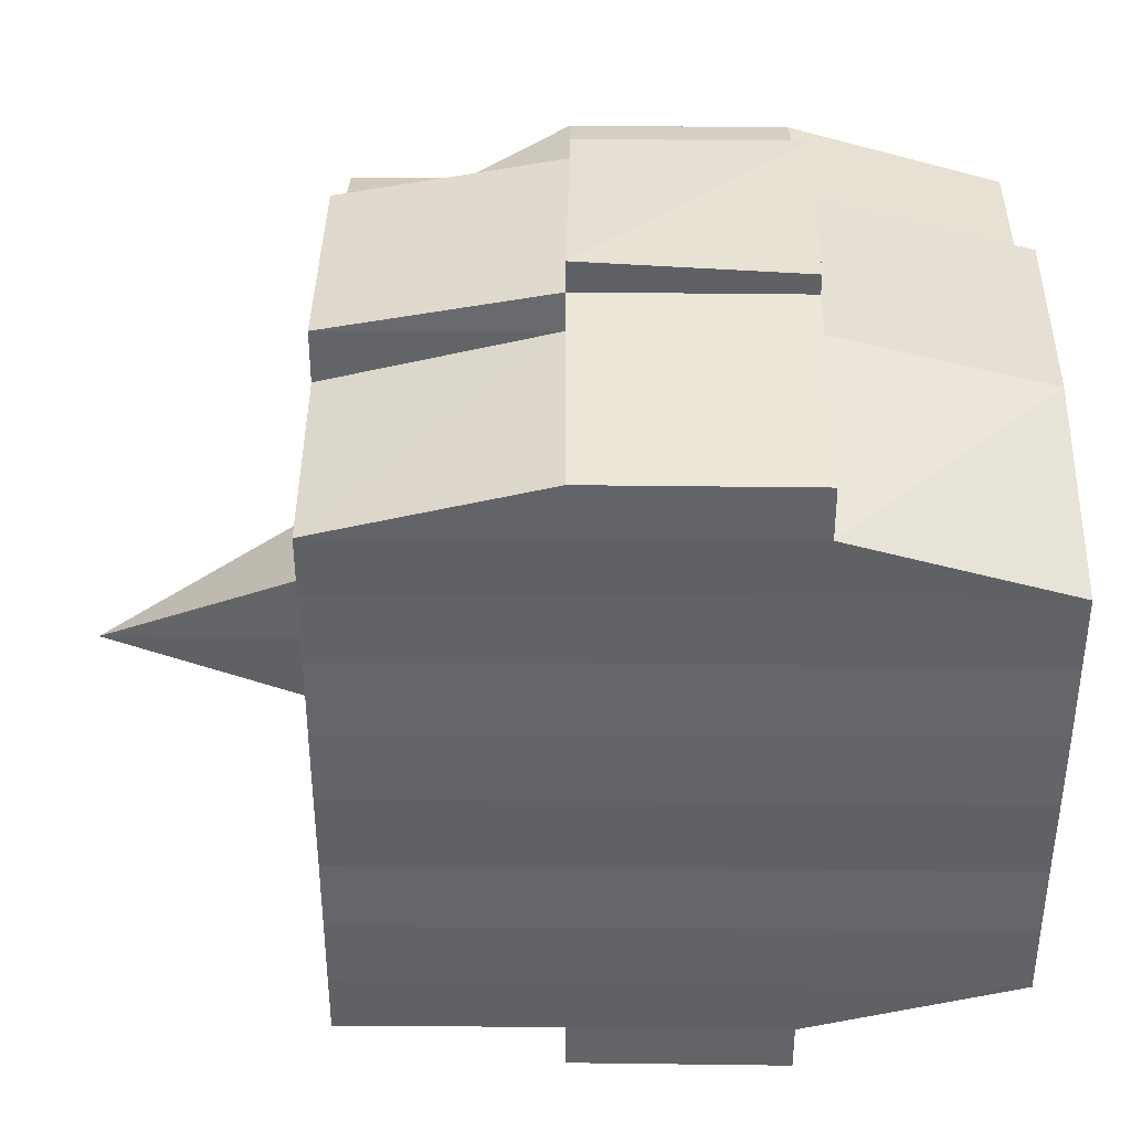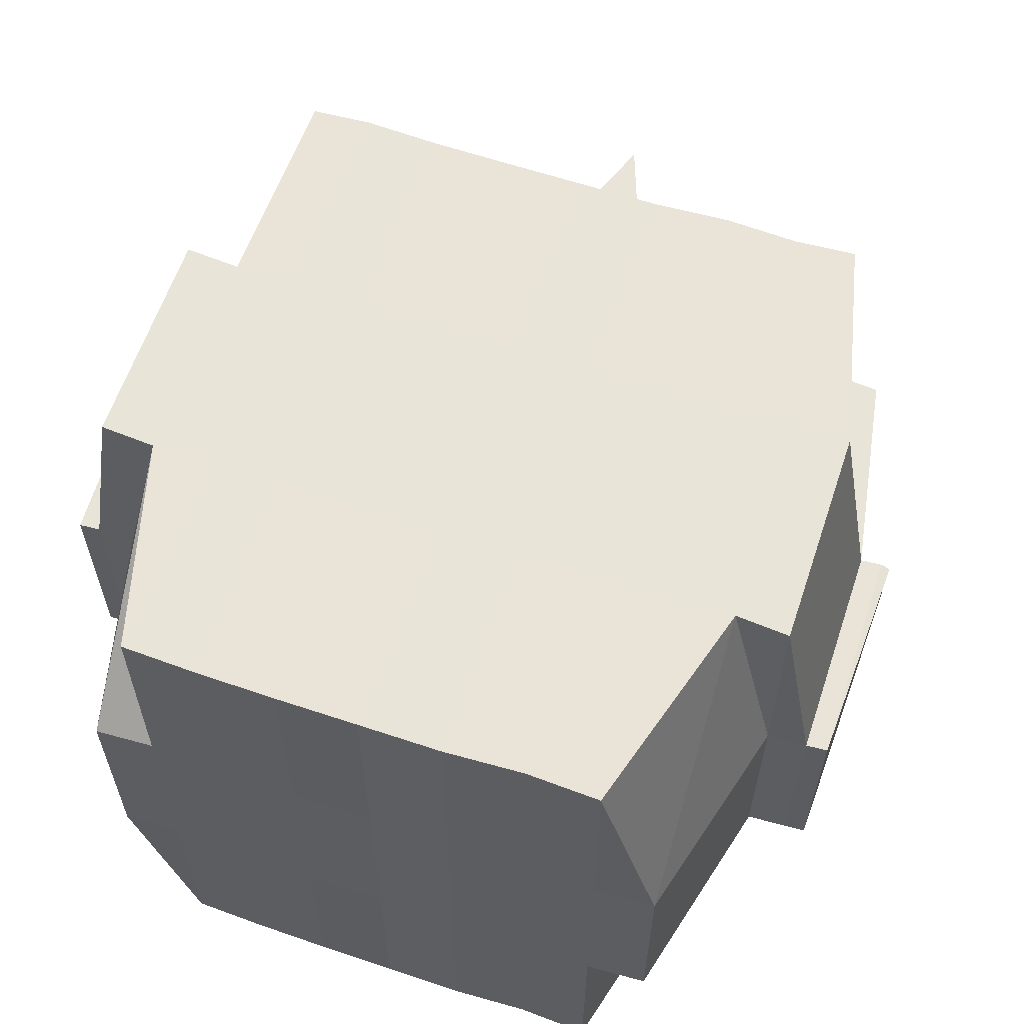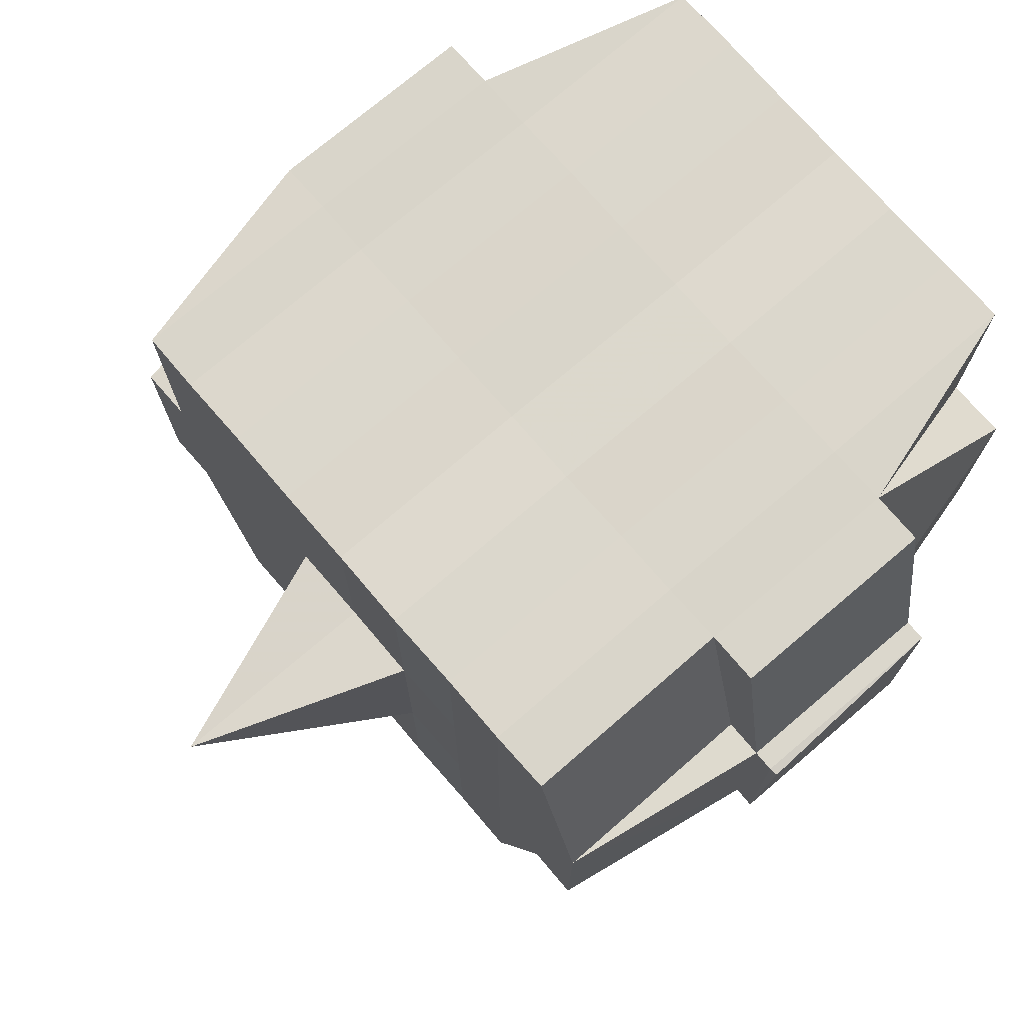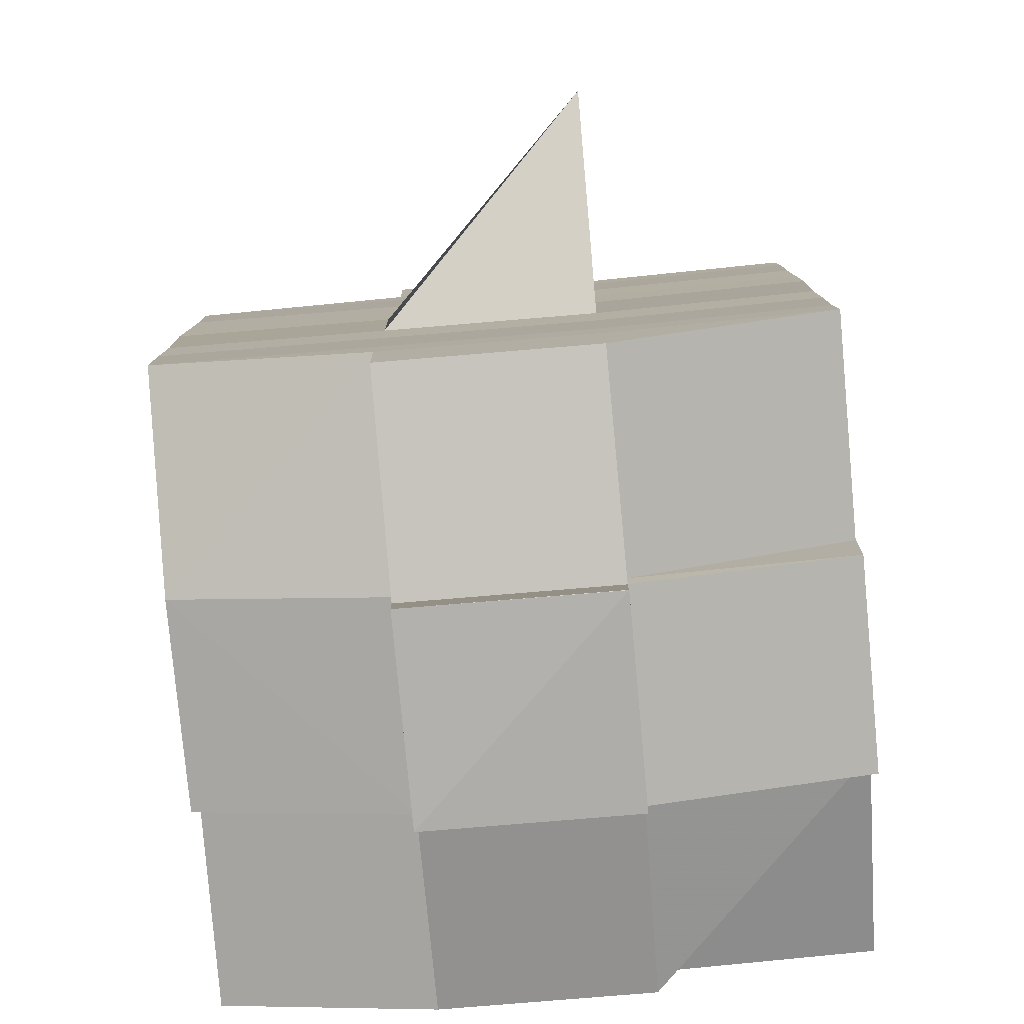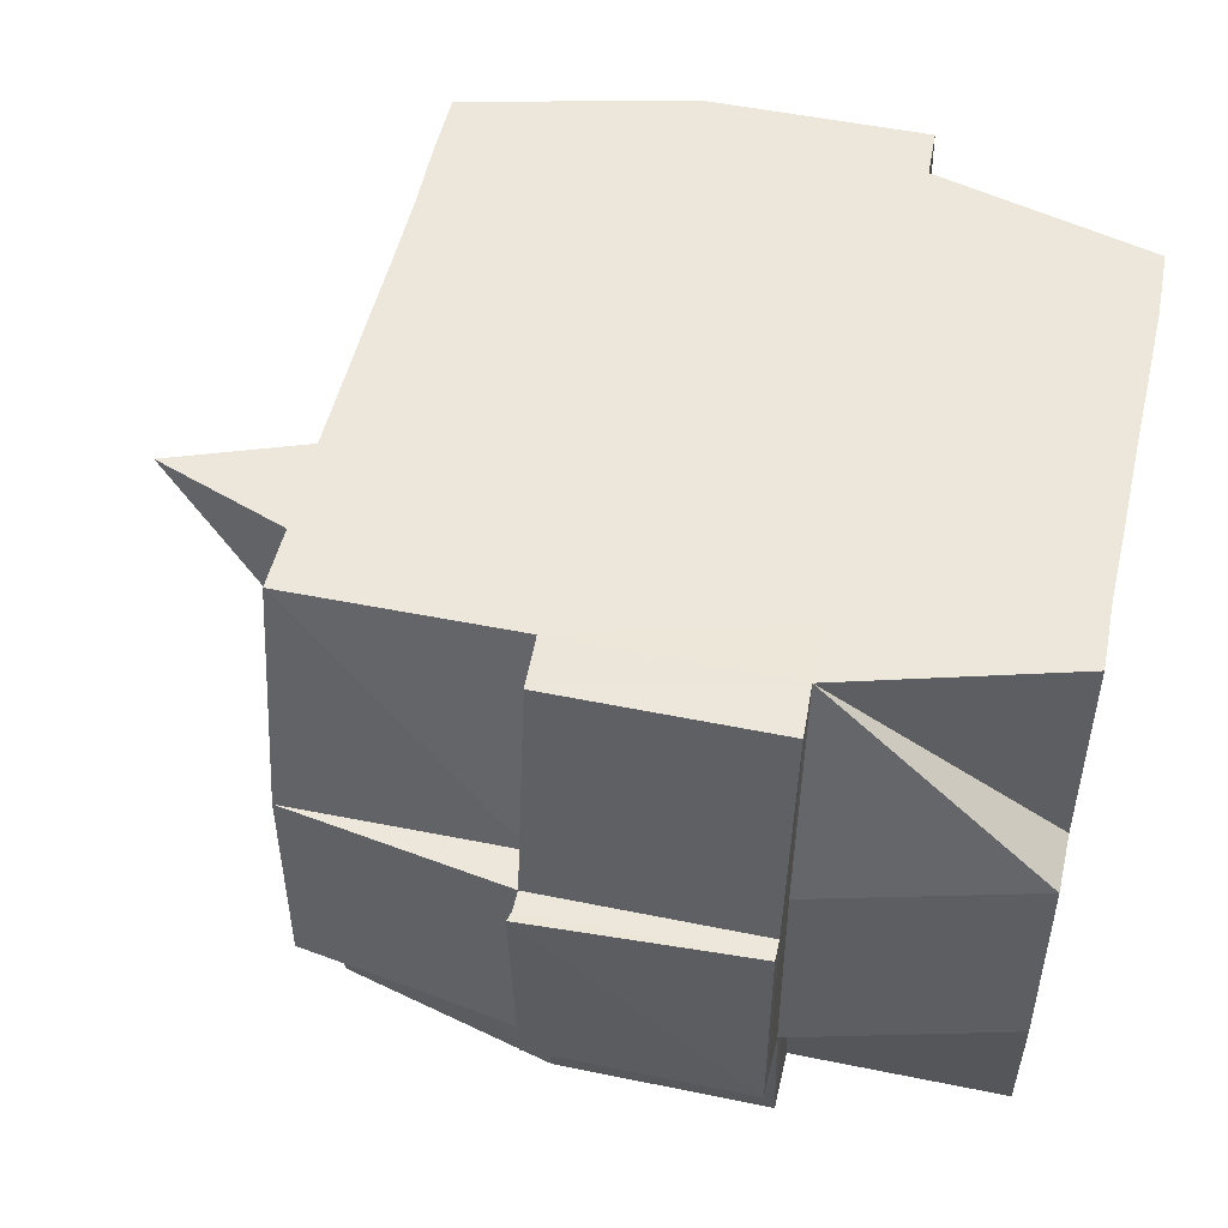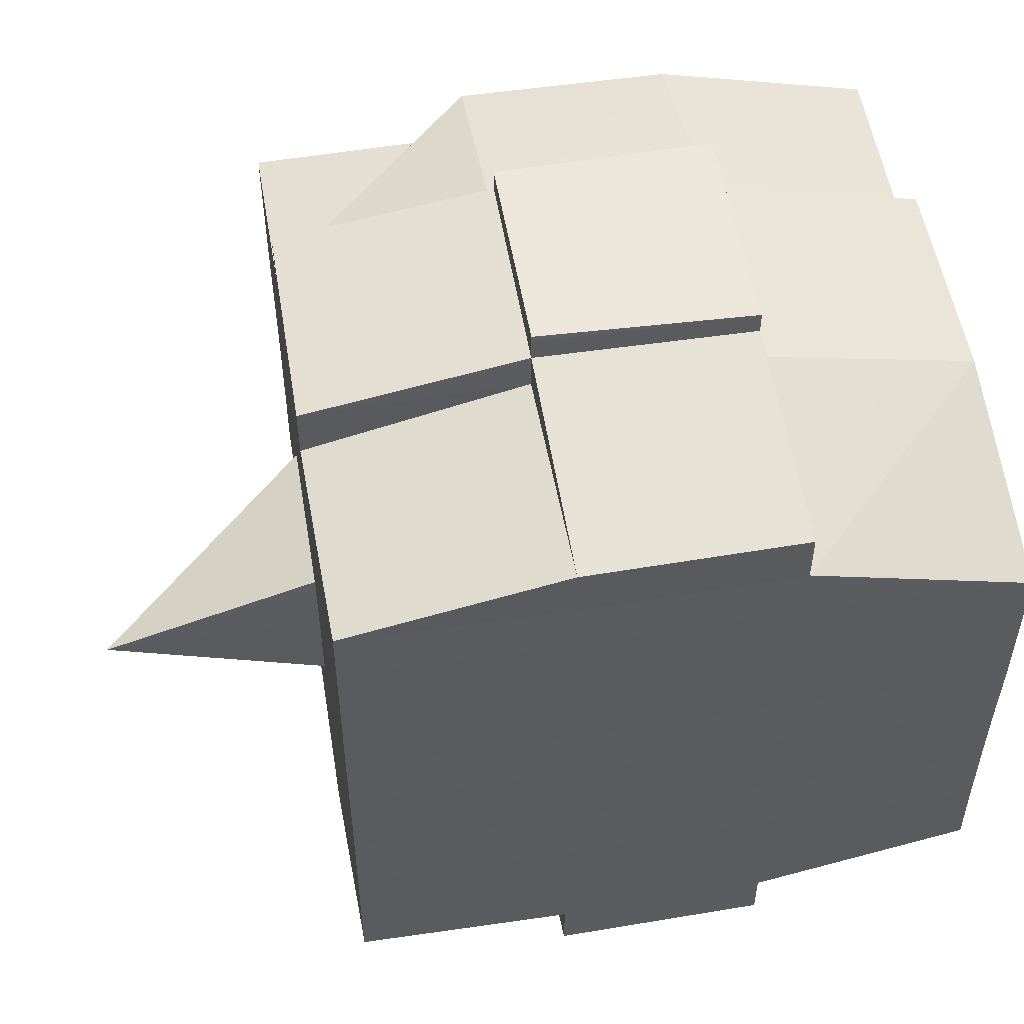
<metadata>
{"format":"obj","ext":"obj","renderer":"f3d","projection":"perspective","resolution":1024,"background":"white","views":[{"elev":39.0,"azim":-179.4,"up":"+Z"},{"elev":60.3,"azim":-71.2,"up":"+Y"},{"elev":73.6,"azim":139.3,"up":"+Y"},{"elev":-79.7,"azim":95.0,"up":"+Z"},{"elev":51.1,"azim":-167.4,"up":"+Y"},{"elev":53.8,"azim":170.5,"up":"+Z"}]}
</metadata>
<code>
o 5345
v 2205 1854 14.54
v 2205 1854 14.54
v 2205 1854 14.54
v 2205 1854 14.54
v 2205 1854 14.54
v 2205 1854 14.54
v 2205 1854 14.54
v 2205 1854 14.54
v 2205 1854 14.54
v 2205 1854 14.54
v 2205 1854 14.54
v 2205 1854 14.54
v 2205 1854 14.54
v 2205 1854 14.55
v 2205 1854 14.54
v 2205 1854 14.54
v 2205 1854 14.54
v 2205 1854 14.55
v 2205 1854 14.54
v 2205 1854 14.55
v 2205 1854 14.55
v 2205 1854 14.54
v 2205 1854 14.55
v 2205 1854 14.55
v 2205 1854 14.55
v 2205 1854 14.55
v 2205 1854 14.55
v 2205 1854 14.55
v 2205 1854 14.55
v 2205 1854 14.55
v 2205 1854 14.55
v 2205 1854 14.56
v 2205 1854 14.55
v 2205 1854 14.56
v 2205 1854 14.56
v 2205 1854 14.56
v 2205 1854 14.56
v 2205 1854 14.56
v 2205 1854 14.55
v 2205 1854 14.56
v 2205 1854 14.55
v 2205 1854 14.55
v 2205 1854 14.56
v 2205 1854 14.55
v 2205 1854 14.56
v 2205 1854 14.56
v 2205 1854 14.56
v 2205 1854 14.56
v 2205 1854 14.56
v 2205 1854 14.56
v 2205 1854 14.56
v 2205 1854 14.56
v 2205 1854 14.56
v 2205 1854 14.56
v 2205 1854 14.56
v 2205 1854 14.57
v 2205 1854 14.57
v 2205 1854 14.57
v 2205 1854 14.57
v 2205 1854 14.57
v 2205 1854 14.57
v 2205 1854 14.57
v 2205 1854 14.56
v 2205 1854 14.57
v 2205 1854 14.57
v 2205 1854 14.57
v 2205 1854 14.57
v 2205 1854 14.57
v 2205 1854 14.57
v 2205 1854 14.57
v 2205 1854 14.57
v 2205 1854 14.57
v 2205 1854 14.58
v 2205 1854 14.57
v 2205 1854 14.58
v 2205 1854 14.58
v 2205 1854 14.58
v 2205 1854 14.58
v 2205 1854 14.58
v 2205 1854 14.58
v 2205 1854 14.58
v 2205 1854 14.57
v 2205 1854 14.58
v 2205 1854 14.58
v 2205 1854 14.58
v 2205 1854 14.58
v 2205 1854 14.58
v 2205 1854 14.58
v 2205 1854 14.58
v 2205 1854 14.58
v 2205 1854 14.58
v 2205 1854 14.58
v 2205 1854 14.58
v 2205 1854 14.58
v 2205 1854 14.58
v 2205 1854 14.58
v 2205 1854 14.58
v 2205 1854 14.58
v 2205 1854 14.58
v 2205 1854 14.57
v 2205 1854 14.58
v 2205 1854 14.58
v 2205 1854 14.58
v 2205 1854 14.58
v 2205 1854 14.58
v 2205 1854 14.58
v 2205 1854 14.58
v 2205 1854 14.58
v 2205 1854 14.58
v 2205 1854 14.57
v 2205 1854 14.58
v 2205 1854 14.57
v 2205 1854 14.57
v 2205 1854 14.57
v 2205 1854 14.57
v 2205 1854 14.57
v 2205 1854 14.57
v 2205 1854 14.57
v 2205 1854 14.57
v 2205 1854 14.57
v 2205 1854 14.57
v 2205 1854 14.56
v 2205 1854 14.57
v 2205 1854 14.57
v 2205 1854 14.57
v 2205 1854 14.57
v 2205 1854 14.56
v 2205 1854 14.56
v 2205 1854 14.56
v 2205 1854 14.56
v 2205 1854 14.56
v 2205 1854 14.56
v 2205 1854 14.56
v 2205 1854 14.56
v 2205 1854 14.56
v 2205 1854 14.56
v 2205 1854 14.56
v 2205 1854 14.55
v 2205 1854 14.56
v 2205 1854 14.56
v 2205 1854 14.56
v 2205 1854 14.55
v 2205 1854 14.55
v 2205 1854 14.55
v 2205 1854 14.55
v 2205 1854 14.55
v 2205 1854 14.55
v 2205 1854 14.54
v 2205 1854 14.55
v 2205 1854 14.55
v 2205 1854 14.55
v 2205 1854 14.55
v 2205 1854 14.55
v 2205 1854 14.55
v 2205 1854 14.55
v 2205 1854 14.55
v 2205 1854 14.55
v 2205 1854 14.55
v 2205 1854 14.55
v 2205 1854 14.55
v 2205 1854 14.55
v 2205 1854 14.55
v 2205 1854 14.54
v 2205 1854 14.55
v 2205 1854 14.54
v 2205 1854 14.54
v 2205 1854 14.54
v 2205 1854 14.54
v 2205 1854 14.54
v 2205 1854 14.54
v 2205 1854 14.54
v 2205 1854 14.54
v 2205 1854 14.54
v 2205 1854 14.55
v 2205 1854 14.54
v 2205 1854 14.54
v 2205 1854 14.54
v 2205 1854 14.54
v 2205 1854 14.54
v 2205 1854 14.54
v 2205 1854 14.54
v 2205 1854 14.54
v 2205 1854 14.55
v 2205 1854 14.54
v 2205 1854 14.55
v 2205 1854 14.54
v 2205 1854 14.54
v 2205 1854 14.54
v 2205 1854 14.54
v 2205 1854 14.55
v 2205 1854 14.55
v 2205 1854 14.55
v 2205 1854 14.55
v 2205 1854 14.55
v 2205 1854 14.55
v 2205 1854 14.55
v 2205 1854 14.55
v 2205 1854 14.55
v 2205 1854 14.55
v 2205 1854 14.55
v 2205 1854 14.55
v 2205 1854 14.56
v 2205 1854 14.55
v 2205 1854 14.55
v 2205 1854 14.55
v 2205 1854 14.56
v 2205 1854 14.56
v 2205 1854 14.56
v 2205 1854 14.56
v 2205 1854 14.55
v 2205 1854 14.56
v 2205 1854 14.56
v 2205 1854 14.56
v 2205 1854 14.56
v 2205 1854 14.56
v 2205 1854 14.56
v 2205 1854 14.57
v 2205 1854 14.56
v 2205 1854 14.56
v 2205 1854 14.56
v 2205 1854 14.57
v 2205 1854 14.57
v 2205 1854 14.57
v 2205 1854 14.57
v 2205 1854 14.56
v 2205 1854 14.57
v 2205 1854 14.57
v 2205 1854 14.57
v 2205 1854 14.57
v 2205 1854 14.57
v 2205 1854 14.57
v 2205 1854 14.57
v 2205 1854 14.57
v 2205 1854 14.58
v 2205 1854 14.57
v 2205 1854 14.57
v 2205 1854 14.57
v 2205 1854 14.57
v 2205 1854 14.57
v 2205 1854 14.57
v 2205 1854 14.58
v 2205 1854 14.57
v 2205 1854 14.57
v 2205 1854 14.57
v 2205 1854 14.57
v 2205 1854 14.57
v 2205 1854 14.57
v 2205 1854 14.58
v 2205 1854 14.58
v 2205 1854 14.58
v 2205 1854 14.58
v 2205 1854 14.58
v 2205 1854 14.58
v 2205 1854 14.58
v 2205 1854 14.57
v 2205 1854 14.58
v 2205 1854 14.57
v 2205 1854 14.57
v 2205 1854 14.57
v 2205 1854 14.58
v 2205 1854 14.57
v 2205 1854 14.57
v 2205 1854 14.57
v 2205 1854 14.57
v 2205 1854 14.56
v 2205 1854 14.57
v 2205 1854 14.57
v 2205 1854 14.56
v 2205 1854 14.56
v 2205 1854 14.56
v 2205 1854 14.56
v 2205 1854 14.56
v 2205 1854 14.56
v 2205 1854 14.56
v 2205 1854 14.56
v 2205 1854 14.56
v 2205 1854 14.56
v 2205 1854 14.56
v 2205 1854 14.56
v 2205 1854 14.56
v 2205 1854 14.56
v 2205 1854 14.55
v 2205 1854 14.56
v 2205 1854 14.56
v 2205 1854 14.55
v 2205 1854 14.55
v 2205 1854 14.55
v 2205 1854 14.55
v 2205 1854 14.55
v 2205 1854 14.55
v 2205 1854 14.54
v 2205 1854 14.54
v 2205 1854 14.54
v 2205 1854 14.54
v 2205 1854 14.54
v 2205 1854 14.54
v 2205 1854 14.54
v 2205 1854 14.55
v 2205 1854 14.55
v 2205 1854 14.55
v 2205 1854 14.55
v 2205 1854 14.55
v 2205 1854 14.55
v 2205 1854 14.55
v 2205 1854 14.55
v 2205 1854 14.54
v 2205 1854 14.54
v 2205 1854 14.54
v 2205 1854 14.54
v 2205 1854 14.54
v 2205 1854 14.54
v 2205 1854 14.54
v 2205 1854 14.56
v 2205 1854 14.56
v 2205 1854 14.56
v 2205 1854 14.56
v 2205 1854 14.56
v 2205 1854 14.57
v 2205 1854 14.57
v 2205 1854 14.57
v 2205 1854 14.58
v 2205 1854 14.58
v 2205 1854 14.57
v 2205 1854 14.58
v 2205 1854 14.58
v 2205 1854 14.58
v 2205 1854 14.58
v 2205 1854 14.58
f 1 2 3
f 4 5 3
f 6 7 1
f 8 9 5
f 10 11 9
f 12 13 8
f 13 14 15
f 16 12 17
f 10 18 19
f 18 20 11
f 21 18 22
f 23 24 18
f 24 25 26
f 27 26 18
f 18 26 28
f 26 29 28
f 29 30 28
f 26 31 29
f 25 32 31
f 33 31 26
f 32 34 35
f 34 36 37
f 38 35 31
f 31 39 29
f 31 35 39
f 29 39 30
f 35 40 39
f 39 41 42
f 40 43 41
f 39 40 44
f 45 46 40
f 46 47 48
f 48 49 43
f 50 48 40
f 40 48 51
f 52 53 49
f 48 52 54
f 55 52 48
f 36 56 55
f 55 57 52
f 56 58 57
f 59 57 55
f 58 60 61
f 57 62 52
f 52 62 63
f 57 61 62
f 64 61 57
f 62 65 53
f 61 66 62
f 66 67 65
f 62 66 68
f 66 69 67
f 61 70 66
f 71 70 61
f 70 72 66
f 71 73 74
f 75 76 69
f 77 78 73
f 79 78 80
f 81 80 82
f 83 84 76
f 85 86 84
f 87 88 83
f 89 90 86
f 88 90 91
f 92 91 93
f 94 87 95
f 96 89 97
f 98 96 99
f 100 98 72
f 97 101 102
f 103 104 101
f 105 103 106
f 107 105 108
f 108 97 109
f 108 102 110
f 111 108 112
f 72 108 113
f 113 108 114
f 72 113 115
f 113 114 116
f 115 113 116
f 116 110 117
f 116 117 118
f 119 120 115
f 115 116 121
f 121 118 122
f 121 116 123
f 124 115 121
f 125 115 124
f 126 119 124
f 124 121 127
f 127 122 128
f 127 121 129
f 130 124 127
f 68 124 130
f 131 126 130
f 130 127 132
f 132 128 133
f 132 127 134
f 135 130 132
f 63 130 135
f 136 131 135
f 135 132 137
f 137 133 138
f 137 132 139
f 140 135 137
f 54 135 140
f 141 136 140
f 140 137 142
f 142 138 143
f 142 137 144
f 145 143 146
f 147 146 148
f 149 150 148
f 151 152 150
f 153 154 147
f 155 142 154
f 156 142 155
f 156 140 142
f 51 140 156
f 157 156 155
f 44 156 157
f 158 141 156
f 159 158 157
f 157 160 161
f 162 161 163
f 162 157 164
f 30 157 162
f 28 30 162
f 28 162 165
f 165 163 166
f 165 162 167
f 168 166 169
f 168 165 170
f 171 165 172
f 173 174 165
f 170 175 176
f 177 178 168
f 179 177 180
f 181 182 175
f 181 183 182
f 184 185 181
f 7 184 186
f 167 181 186
f 186 187 2
f 188 189 187
f 190 191 189
f 192 190 181
f 193 192 181
f 193 194 192
f 192 195 190
f 194 195 192
f 196 194 197
f 195 198 183
f 199 200 194
f 194 201 195
f 144 201 194
f 200 202 201
f 201 203 195
f 195 203 204
f 203 205 198
f 201 206 203
f 139 206 201
f 202 207 206
f 206 208 203
f 208 209 205
f 203 208 210
f 206 211 208
f 134 211 206
f 207 212 211
f 211 213 208
f 213 214 209
f 208 213 215
f 211 216 213
f 129 216 211
f 212 217 216
f 216 218 213
f 218 219 214
f 213 218 220
f 216 221 218
f 217 222 221
f 123 221 216
f 221 223 218
f 223 224 219
f 218 223 225
f 221 226 223
f 227 226 221
f 226 228 223
f 228 229 224
f 223 228 230
f 227 231 232
f 233 234 231
f 235 234 236
f 237 236 238
f 239 240 228
f 240 241 242
f 243 242 228
f 228 242 244
f 242 245 244
f 244 245 246
f 244 246 247
f 242 248 245
f 109 248 242
f 241 249 248
f 249 250 251
f 106 251 248
f 250 252 253
f 248 253 254
f 248 254 255
f 251 93 256
f 257 256 258
f 257 258 259
f 260 95 257
f 261 94 257
f 262 259 263
f 262 257 64
f 245 257 262
f 246 245 262
f 246 262 264
f 264 262 59
f 264 263 265
f 247 246 264
f 266 267 247
f 247 264 268
f 268 265 269
f 268 264 270
f 270 271 272
f 273 272 274
f 275 268 273
f 275 269 276
f 277 247 268
f 277 268 275
f 230 247 277
f 278 266 277
f 279 277 275
f 225 277 279
f 280 278 279
f 279 275 281
f 281 275 38
f 281 276 282
f 283 279 281
f 220 279 283
f 284 280 283
f 283 281 285
f 285 281 33
f 285 282 286
f 287 283 285
f 215 283 287
f 288 284 287
f 287 285 289
f 289 285 27
f 289 286 290
f 291 290 292
f 293 292 294
f 295 296 294
f 297 298 296
f 299 300 293
f 301 289 300
f 302 289 301
f 190 302 301
f 302 287 289
f 210 287 302
f 303 302 304
f 305 288 302
f 306 307 308
f 307 309 310
f 306 311 312
f 313 314 315
f 316 317 314
f 318 319 320
f 321 322 323
f 324 325 326
f 326 327 328

</code>
